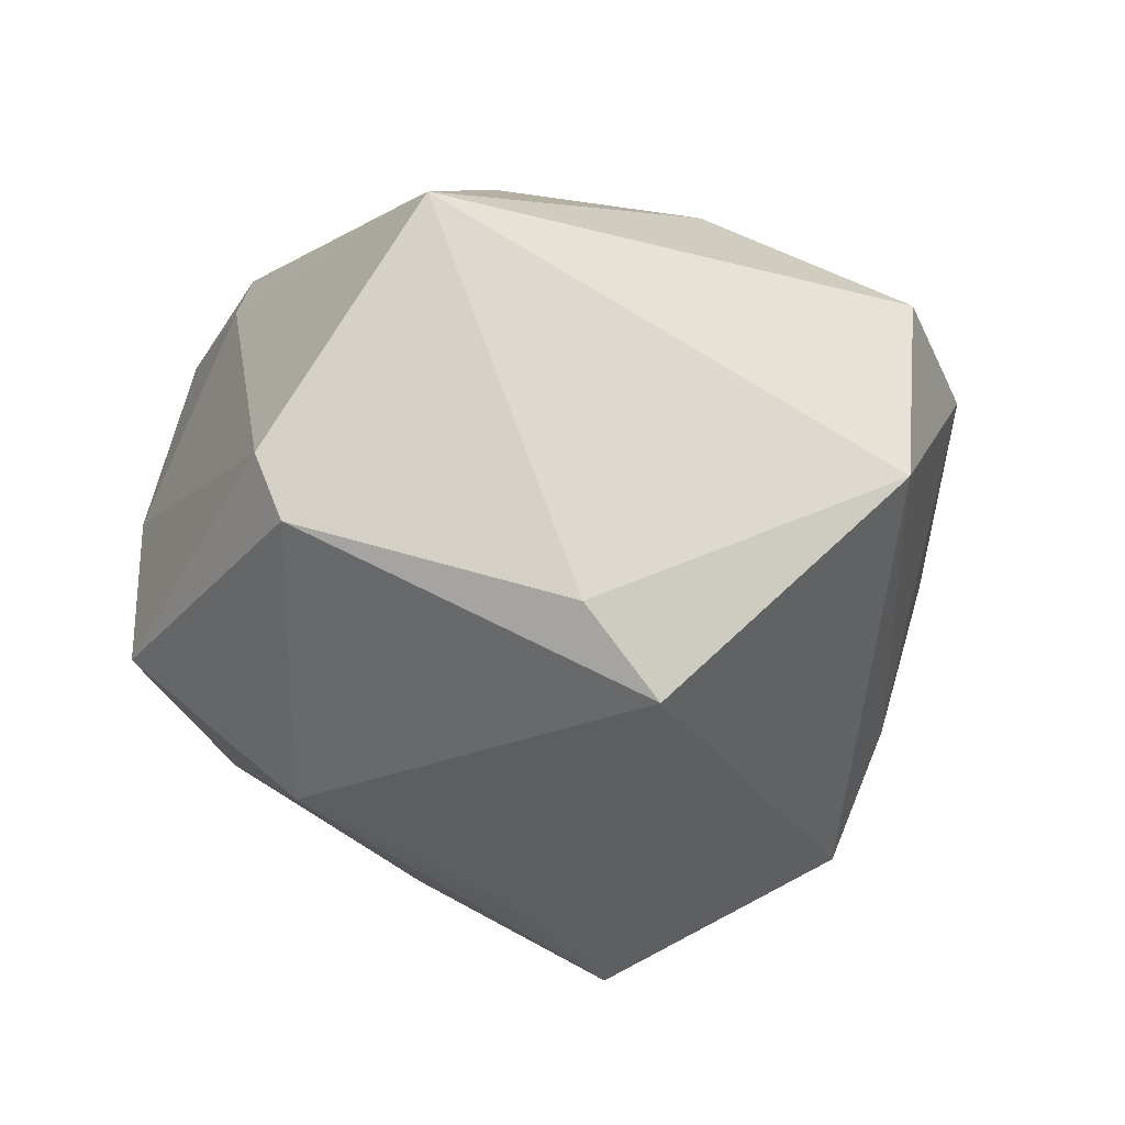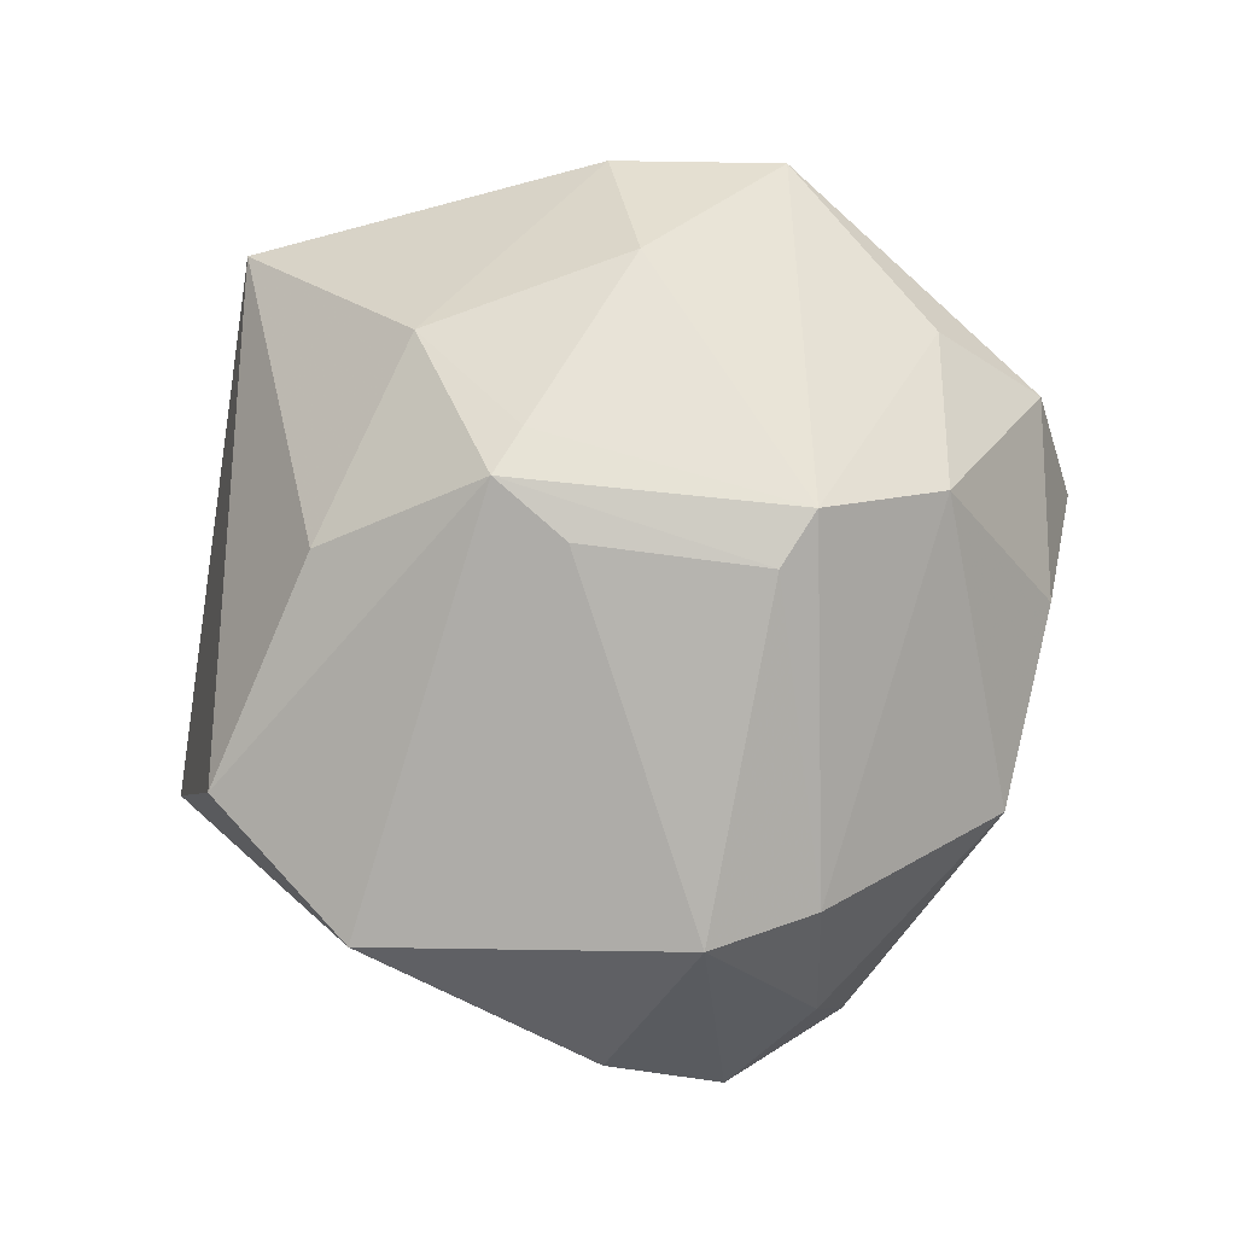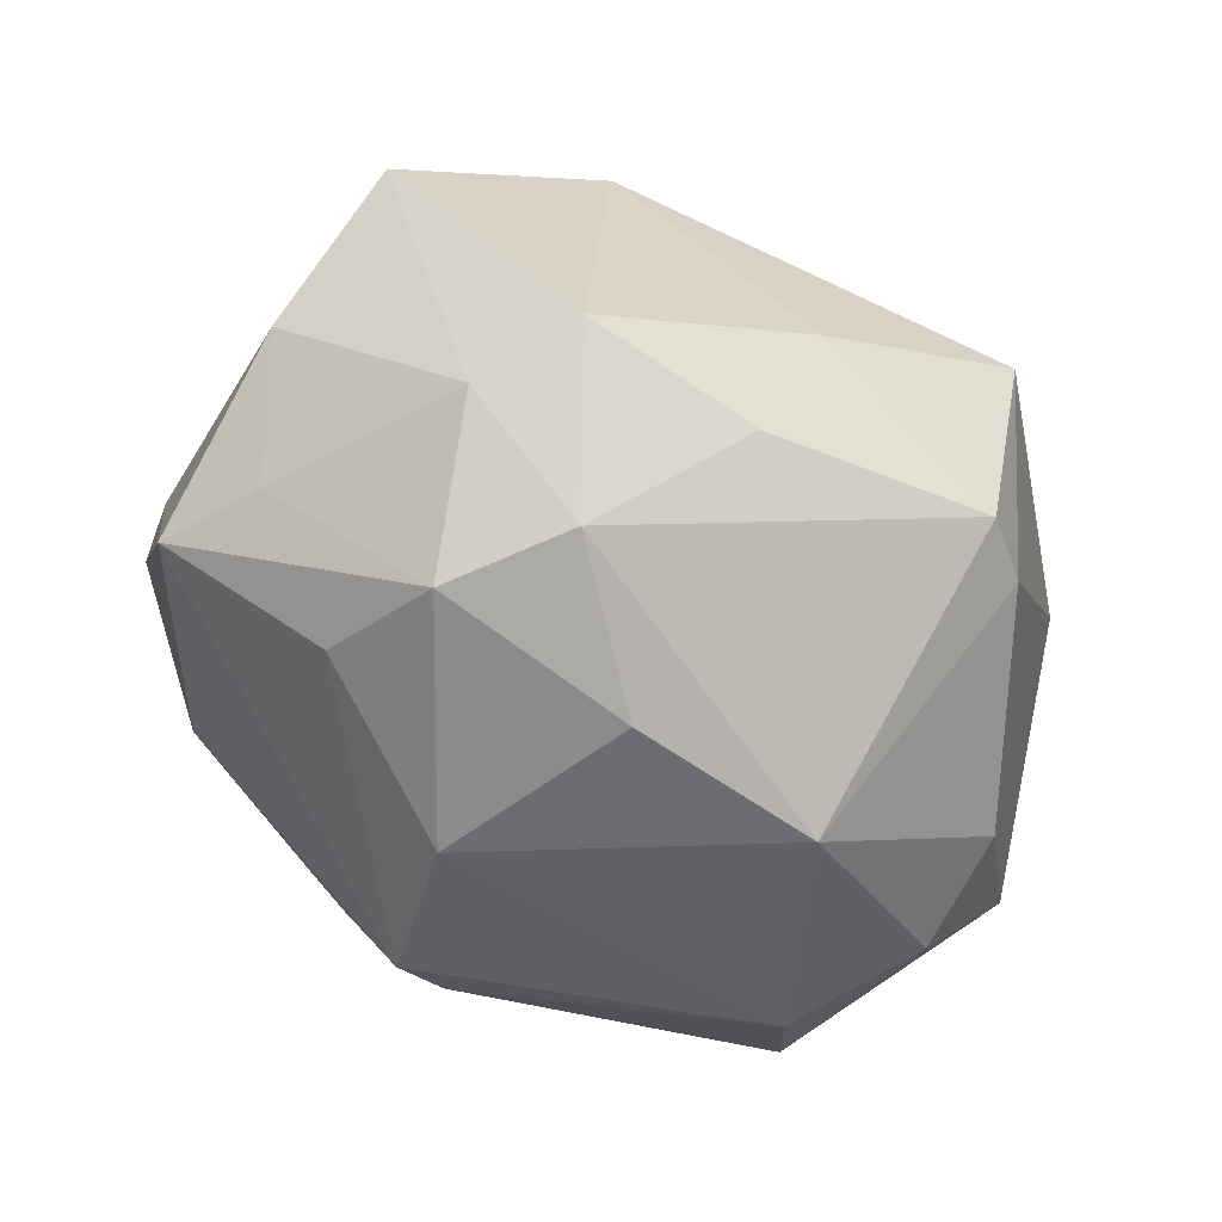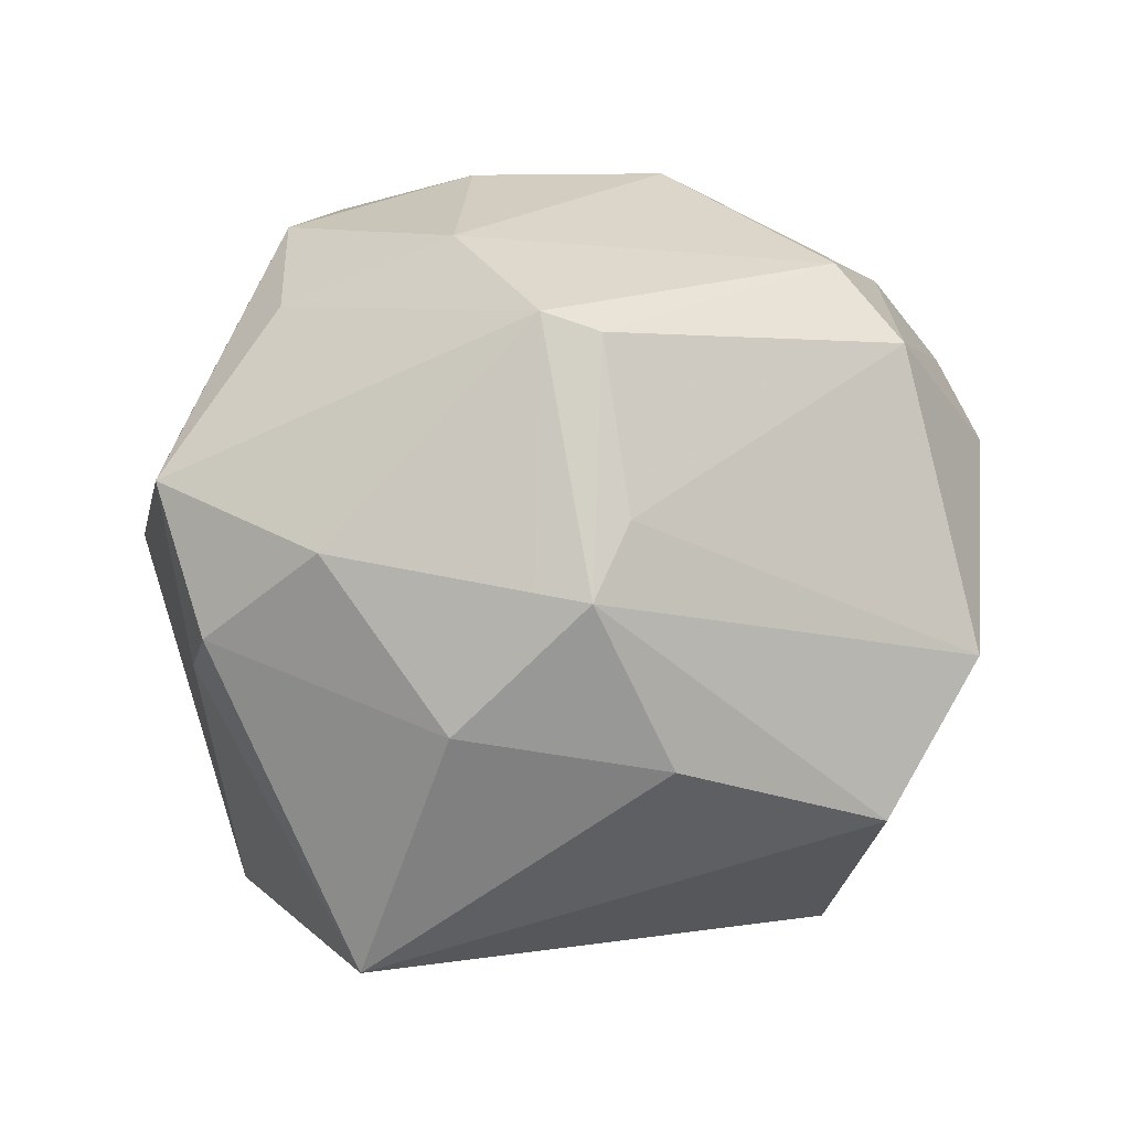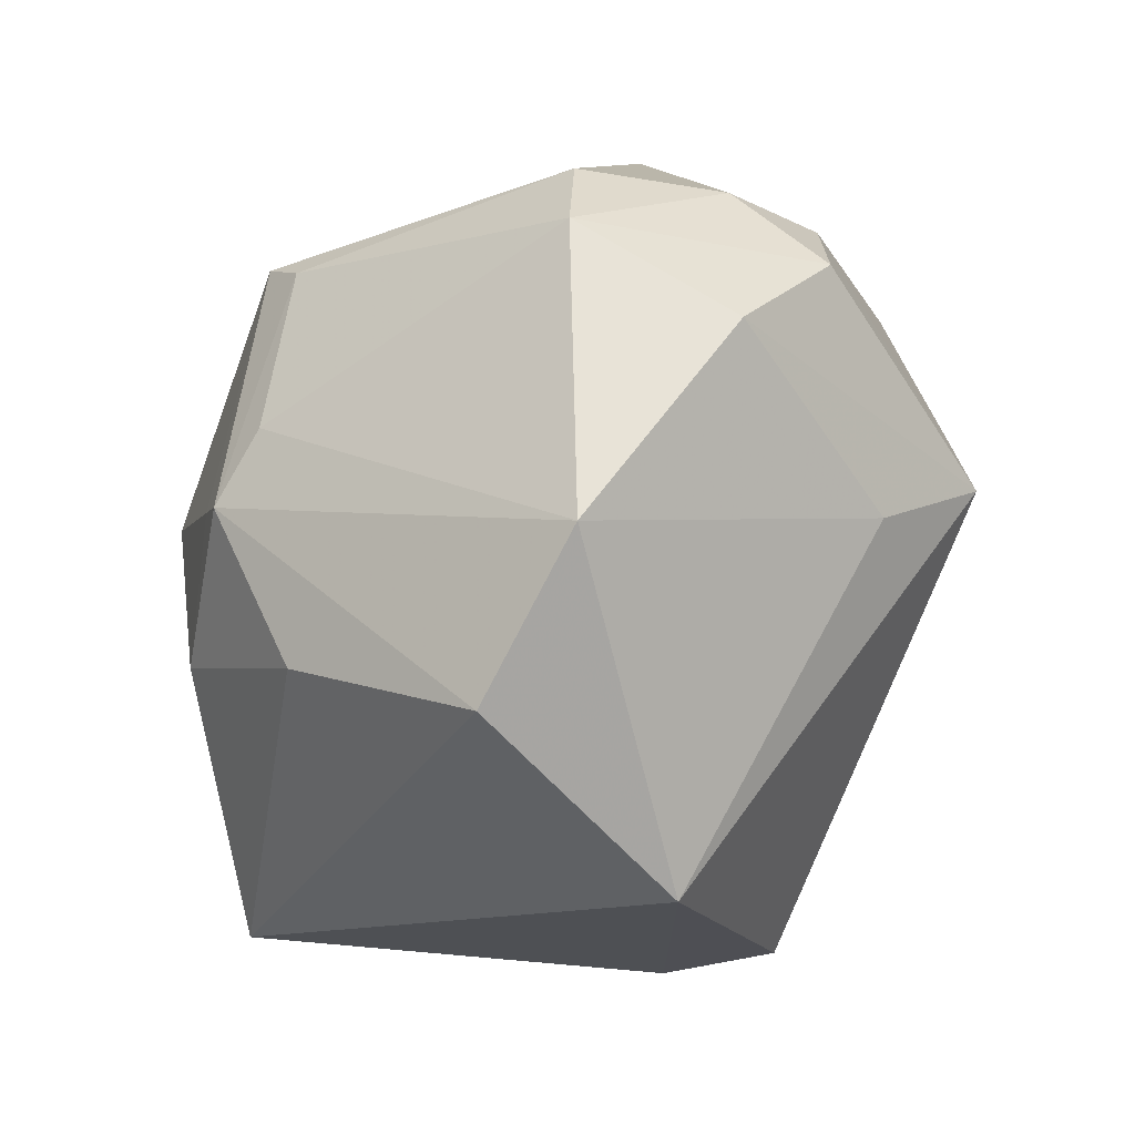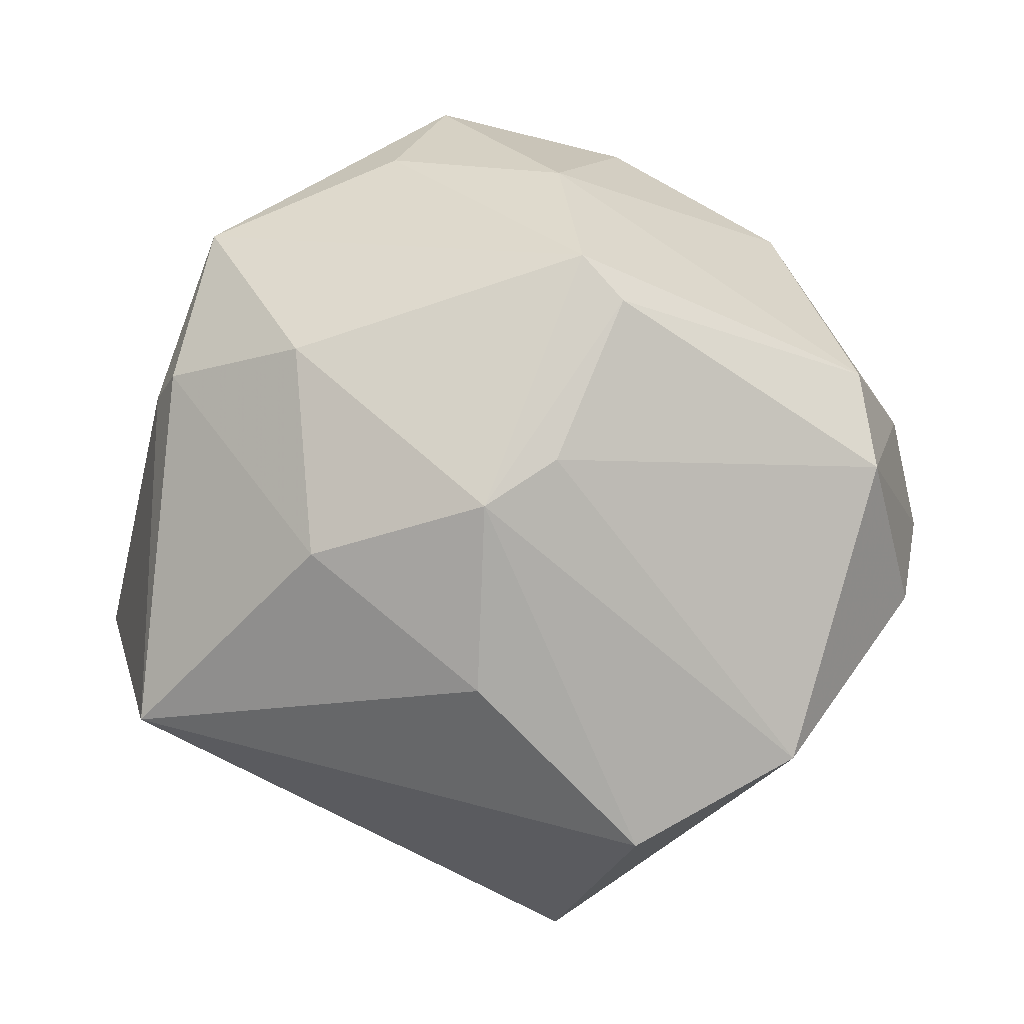
<metadata>
{"format":"obj","ext":"obj","renderer":"f3d","projection":"perspective","resolution":1024,"background":"white","views":[{"elev":-30.1,"azim":-40.1,"up":"+Z"},{"elev":72.3,"azim":76.4,"up":"+Z"},{"elev":79.7,"azim":38.2,"up":"+Y"},{"elev":79.7,"azim":-30.7,"up":"+Z"},{"elev":-48.2,"azim":58.7,"up":"+Y"},{"elev":-16.1,"azim":-0.7,"up":"+Y"}]}
</metadata>
<code>
v -0.01922 -0.02749 -0.02397
v 0.02899 -0.03076 0.01538
v 0.03179 -0.01471 -0.01537
v -0.01477 0.03852 -0.002498
v 0.01229 0.03626 0.0109
v 0.04198 0.00719 0.006982
v 0.02899 0.02155 -0.0206
v 0.001396 0.008722 -0.03475
v -0.034 0.02343 0.001355
v 0.02429 0.02609 -0.0228
v 0.01713 0.01184 -0.03806
v 0.00745 0.01445 0.03683
v 0.02915 0.02756 0.008014
v 0.04507 -0.001583 -0.001412
v -0.03986 -0.01068 -0.01612
v -0.01065 -0.02788 -0.03128
v 0.03303 -0.005647 -0.02607
v 0.03761 -0.002148 0.0214
v -0.03345 0.006824 0.02258
v -0.005828 -0.00696 0.03484
v -0.04291 -0.01039 -0.01005
v -0.01138 0.0314 0.02071
v -0.006291 0.04047 0.01237
v -0.01092 0.03937 -0.01247
v -0.01863 -0.01363 0.02945
v -0.03558 0.006179 0.01741
v -0.001954 -0.01053 0.03561
v 0.0114 0.01023 0.03569
v 0.01311 -0.03961 0.01562
v 0.004914 -0.005666 0.03488
v 0.04239 -0.01195 0.006741
v 0.003514 0.02519 -0.02656
v -0.03659 -0.02644 0.01268
v -0.02467 0.02818 0.01321
v 0.04067 0.01057 -0.003972
v -0.02171 0.01155 -0.0297
v 0.00547 0.02702 0.02769
v -0.02989 0.02241 0.02163
v 0.005849 -0.04401 -0.009007
v -0.02042 0.006543 0.03176
v -2.5e-07 0.04275 0.001748
v -0.002553 -0.02635 0.02637
v 0.005383 0.0352 -0.01452
v 0.03637 0.008167 0.0201
v -0.0361 0.01963 -0.01638
f 16 15 36
f 36 15 45
f 45 24 36
f 5 13 41
f 43 24 41
f 1 15 16
f 1 39 33
f 16 39 1
f 23 5 41
f 12 38 40
f 8 11 16
f 16 36 8
f 8 36 11
f 11 36 32
f 32 36 24
f 31 2 3
f 3 2 39
f 11 32 10
f 41 13 10
f 10 43 41
f 24 43 10
f 10 32 24
f 13 44 6
f 6 35 13
f 22 38 12
f 22 23 38
f 19 40 38
f 33 25 19
f 19 25 40
f 4 24 45
f 45 9 4
f 41 24 4
f 4 23 41
f 39 2 29
f 33 39 29
f 2 27 29
f 18 2 31
f 18 6 44
f 13 35 7
f 7 10 13
f 11 10 7
f 37 22 12
f 23 22 37
f 5 23 37
f 13 5 37
f 12 44 37
f 37 44 13
f 33 19 26
f 38 9 26
f 26 19 38
f 34 9 38
f 34 4 9
f 38 23 34
f 23 4 34
f 12 40 20
f 20 27 12
f 40 25 20
f 25 27 20
f 42 27 25
f 42 29 27
f 42 25 33
f 33 29 42
f 12 27 28
f 28 44 12
f 28 18 44
f 33 26 21
f 21 1 33
f 15 1 21
f 45 15 21
f 21 9 45
f 21 26 9
f 30 28 27
f 18 28 30
f 30 27 2
f 2 18 30
f 14 18 31
f 6 18 14
f 35 6 14
f 31 3 17
f 17 14 31
f 35 14 17
f 17 7 35
f 17 3 39
f 16 11 17
f 11 7 17
f 17 39 16

</code>
